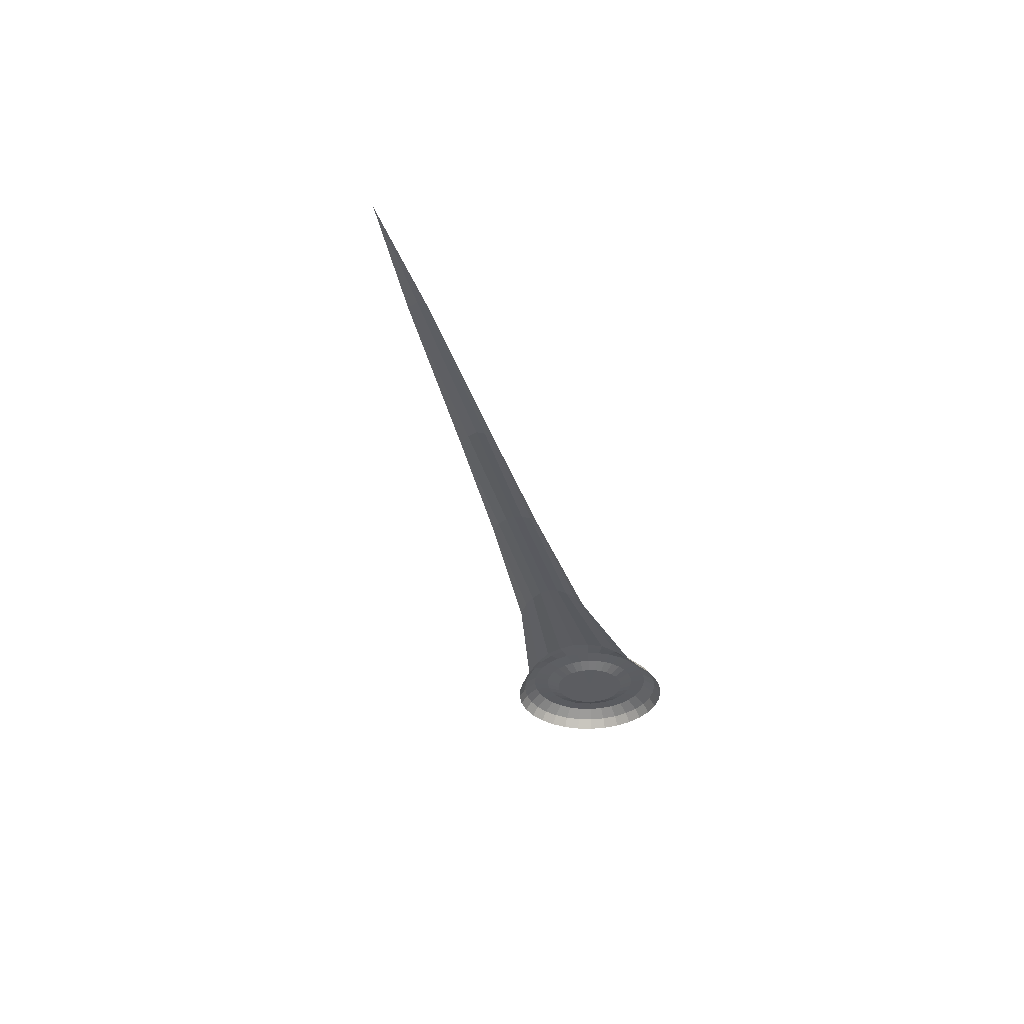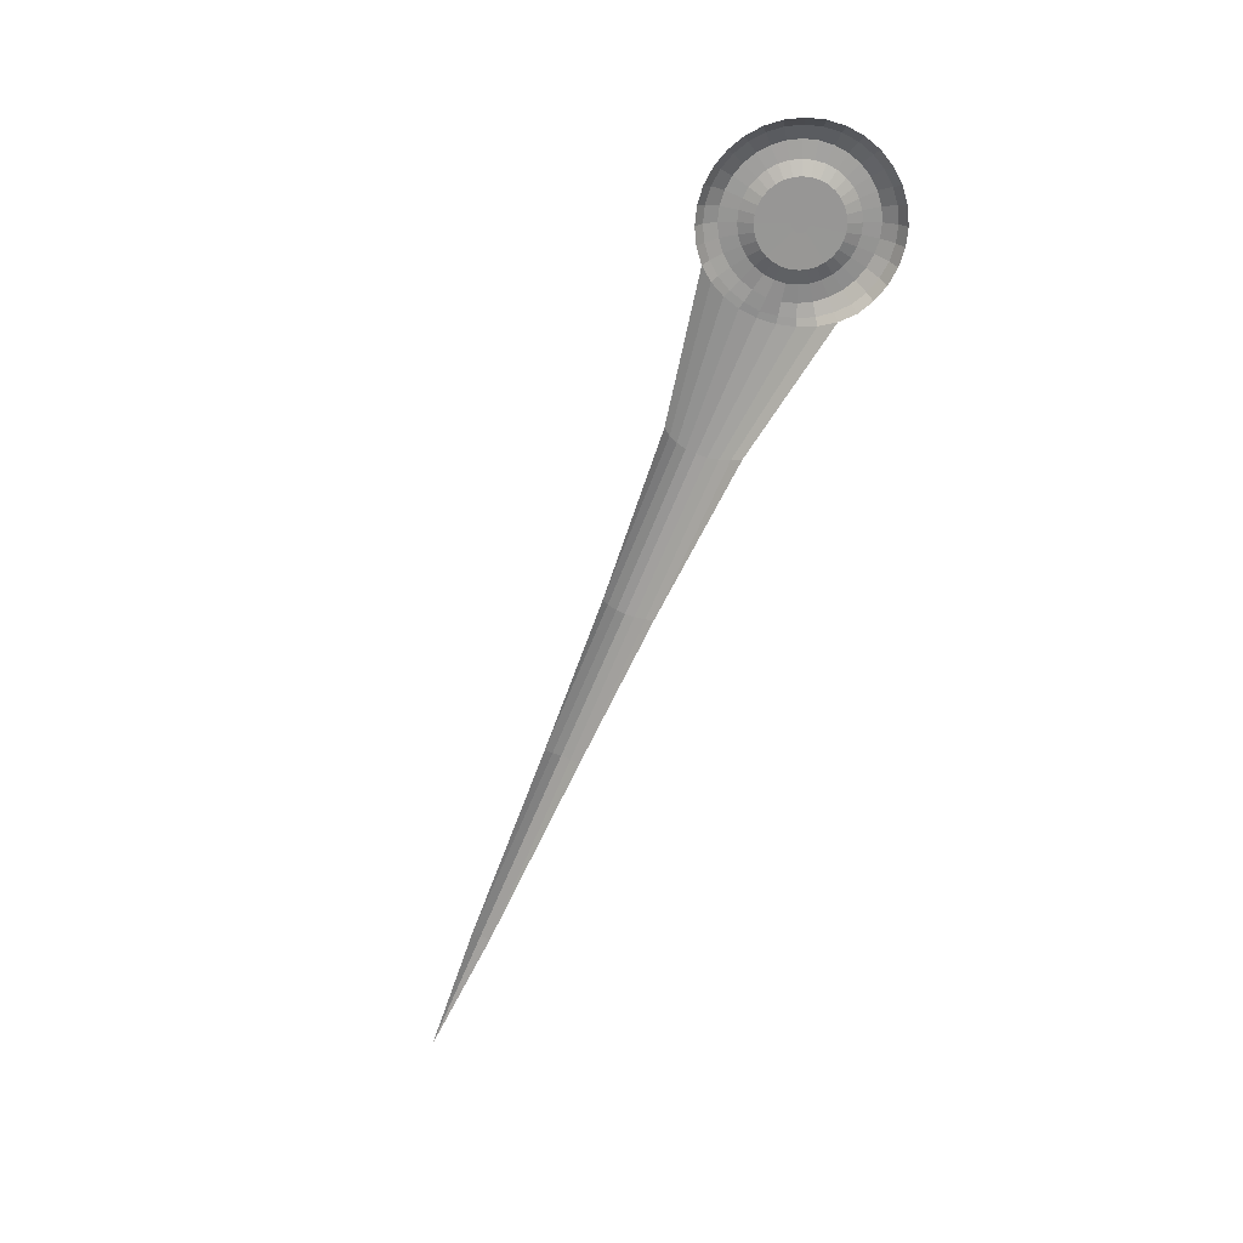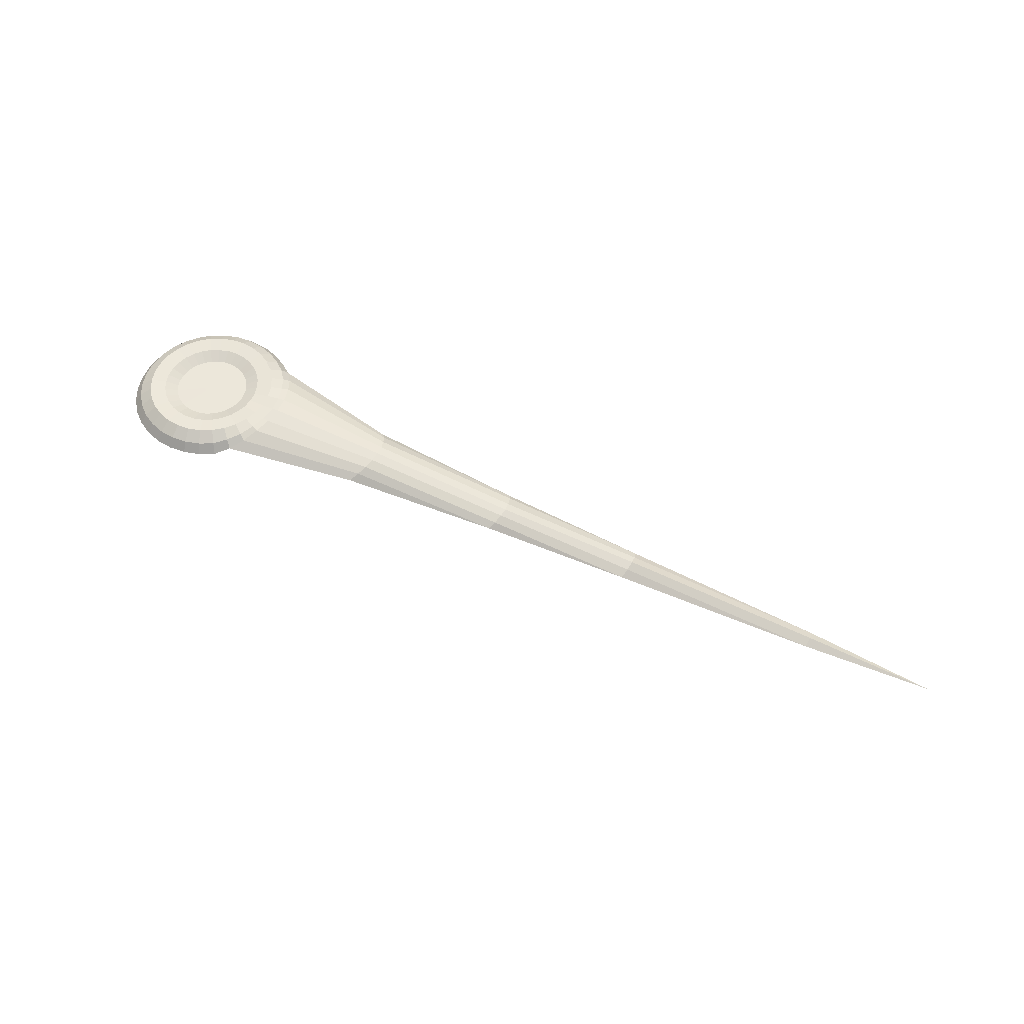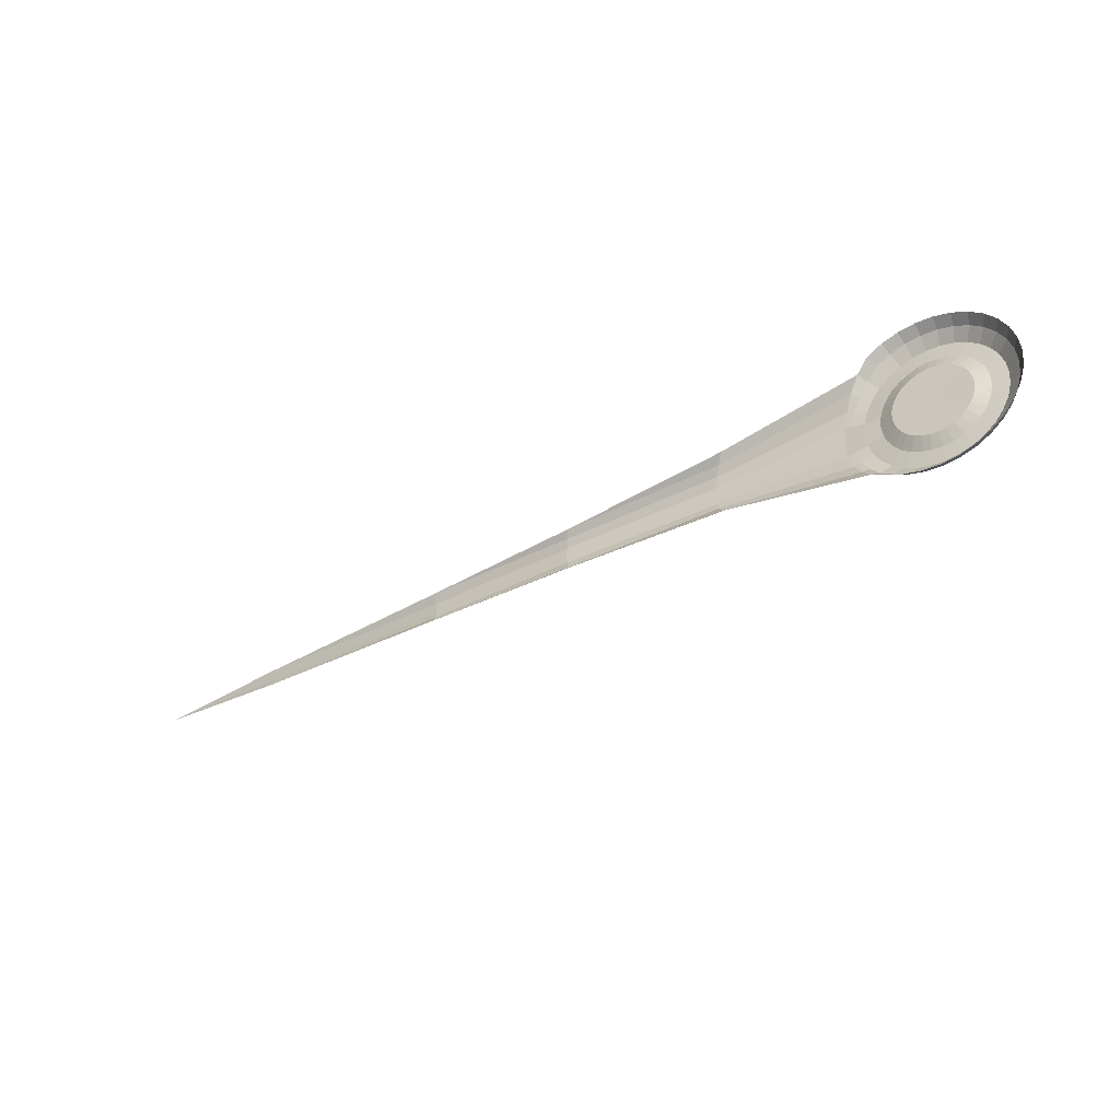
<metadata>
{"format":"obj","ext":"obj","renderer":"f3d","projection":"perspective","resolution":1024,"background":"white","views":[{"elev":-36.4,"azim":-75.3,"up":"+Y"},{"elev":-68.0,"azim":67.3,"up":"+Y"},{"elev":53.7,"azim":-152.9,"up":"+Y"},{"elev":-41.7,"azim":33.2,"up":"+Z"}]}
</metadata>
<code>
o Dial_Circle.001
v -0 0.02685 -0.05736
v -0.01119 0.02685 -0.05626
v -0.02195 0.02685 -0.053
v -0.03187 0.02685 -0.0477
v -0.04056 0.03015 -0.04056
v -0.0477 0.03388 -0.03187
v -0.053 0.03737 -0.02195
v -0.05626 0.03844 -0.01119
v -0.05736 0.03925 -0
v -0.05626 0.03844 0.01119
v -0.053 0.03737 0.02195
v -0.0477 0.03388 0.03187
v -0.04056 0.03015 0.04056
v -0.03187 0.02685 0.0477
v -0.02195 0.02685 0.053
v -0.01119 0.02685 0.05626
v 0 0.02685 0.05736
v 0.01119 0.02685 0.05626
v 0.02195 0.02685 0.053
v 0.03187 0.02685 0.0477
v 0.04056 0.02685 0.04056
v 0.0477 0.02685 0.03187
v 0.053 0.02685 0.02195
v 0.05626 0.02685 0.01119
v 0.05736 0.02685 -0
v 0.05626 0.02685 -0.01119
v 0.053 0.02685 -0.02195
v 0.0477 0.02685 -0.03187
v 0.04056 0.02685 -0.04056
v 0.03187 0.02685 -0.0477
v 0.02195 0.02685 -0.053
v 0.01119 0.02685 -0.05626
v -0 0.0333 -0.05271
v -0.01028 0.0333 -0.05169
v -0.02017 0.0333 -0.04869
v -0.02928 0.0333 -0.04382
v -0.03727 0.03514 -0.03727
v -0.04382 0.03642 -0.02928
v -0.04869 0.03788 -0.02017
v -0.05169 0.03844 -0.01028
v -0.05315 0.0389 -3.7e-05
v -0.05169 0.03844 0.01028
v -0.04869 0.03788 0.02017
v -0.04382 0.03642 0.02928
v -0.03727 0.03514 0.03727
v -0.02928 0.0333 0.04382
v -0.02017 0.0333 0.04869
v -0.01028 0.0333 0.05169
v 0 0.0333 0.05271
v 0.01028 0.0333 0.05169
v 0.02017 0.0333 0.04869
v 0.02928 0.0333 0.04382
v 0.03727 0.0333 0.03727
v 0.04382 0.0333 0.02928
v 0.04869 0.0333 0.02017
v 0.05169 0.0333 0.01028
v 0.05271 0.0333 -0
v 0.05169 0.0333 -0.01028
v 0.04869 0.0333 -0.02017
v 0.04382 0.0333 -0.02928
v 0.03727 0.0333 -0.03727
v 0.02928 0.0333 -0.04382
v 0.02017 0.0333 -0.04869
v 0.01028 0.0333 -0.05169
v -0 0.0387 -0.0446
v -0.008701 0.0387 -0.04374
v -0.01707 0.0387 -0.0412
v -0.02478 0.0387 -0.03708
v -0.03154 0.0387 -0.03154
v -0.03708 0.0387 -0.02478
v -0.0412 0.0387 -0.01707
v -0.04374 0.0387 -0.008701
v -0.0446 0.03784 -0
v -0.04374 0.0387 0.008701
v -0.0412 0.0387 0.01707
v -0.03708 0.0387 0.02478
v -0.03154 0.0387 0.03154
v -0.02478 0.0387 0.03708
v -0.01707 0.0387 0.0412
v -0.008701 0.0387 0.04374
v 0 0.0387 0.0446
v 0.008701 0.0387 0.04374
v 0.01707 0.0387 0.0412
v 0.02478 0.0387 0.03708
v 0.03154 0.0387 0.03154
v 0.03708 0.0387 0.02478
v 0.0412 0.0387 0.01707
v 0.04374 0.0387 0.008701
v 0.0446 0.0387 -0
v 0.04374 0.0387 -0.008701
v 0.0412 0.0387 -0.01707
v 0.03708 0.0387 -0.02478
v 0.03154 0.0387 -0.03154
v 0.02478 0.0387 -0.03708
v 0.01707 0.0387 -0.0412
v 0.008701 0.0387 -0.04374
v -1e-06 0.03783 -0.03404
v -0.006641 0.03783 -0.03338
v -0.01303 0.03783 -0.03144
v -0.01891 0.03783 -0.0283
v -0.02407 0.03783 -0.02407
v -0.0283 0.03783 -0.01891
v -0.03145 0.03783 -0.01302
v -0.03338 0.03783 -0.006637
v -0.03404 0.03783 3e-06
v -0.03338 0.03783 0.006644
v -0.03145 0.03783 0.01303
v -0.0283 0.03783 0.01891
v -0.02407 0.03783 0.02407
v -0.01891 0.03783 0.02831
v -0.01303 0.03783 0.03145
v -0.006641 0.03783 0.03339
v -1e-06 0.03783 0.03404
v 0.00664 0.03783 0.03339
v 0.01311 0.03783 0.03101
v 0.01891 0.03783 0.02831
v 0.02407 0.03783 0.02407
v 0.0283 0.03783 0.01891
v 0.03145 0.03783 0.01303
v 0.03338 0.03783 0.006644
v 0.03404 0.03783 3e-06
v 0.03338 0.03783 -0.006637
v 0.03145 0.03783 -0.01302
v 0.0283 0.03783 -0.01891
v 0.02407 0.03783 -0.02407
v 0.01891 0.03783 -0.0283
v 0.01303 0.03783 -0.03144
v 0.00664 0.03783 -0.03338
v -0 0.03438 -0.02533
v -0.004943 0.03438 -0.02485
v -0.009695 0.03438 -0.02341
v -0.01408 0.03438 -0.02107
v -0.01792 0.03438 -0.01792
v -0.02107 0.03438 -0.01408
v -0.02341 0.03438 -0.009695
v -0.02485 0.03438 -0.004943
v -0.02533 0.03438 -0
v -0.02485 0.03438 0.004943
v -0.02341 0.03438 0.009695
v -0.02107 0.03438 0.01408
v -0.01792 0.03438 0.01792
v -0.01408 0.03438 0.02107
v -0.009695 0.03438 0.02341
v -0.004943 0.03438 0.02485
v 0 0.03438 0.02533
v 0.004943 0.03438 0.02485
v 0.009695 0.03438 0.02341
v 0.01408 0.03438 0.02107
v 0.01792 0.03438 0.01792
v 0.02107 0.03438 0.01408
v 0.02341 0.03438 0.009695
v 0.02485 0.03438 0.004943
v 0.02533 0.03438 -0
v 0.02485 0.03438 -0.004943
v 0.02341 0.03438 -0.009695
v 0.02107 0.03438 -0.01408
v 0.01792 0.03438 -0.01792
v 0.01408 0.03438 -0.02107
v 0.009695 0.03438 -0.02341
v 0.004943 0.03438 -0.02485
v -0 0.03445 -0.005116
v -0.000998 0.03445 -0.005018
v -0.001958 0.03445 -0.004727
v -0.002842 0.03445 -0.004254
v -0.003618 0.03445 -0.003618
v -0.004254 0.03445 -0.002842
v -0.004727 0.03445 -0.001958
v -0.005018 0.03445 -0.000998
v -0.005116 0.03445 -0
v -0.005018 0.03445 0.000998
v -0.004727 0.03445 0.001958
v -0.004254 0.03445 0.002842
v -0.003618 0.03445 0.003618
v -0.002842 0.03445 0.004254
v -0.001958 0.03445 0.004727
v -0.000998 0.03445 0.005018
v -0 0.03445 0.005116
v 0.000998 0.03445 0.005018
v 0.001958 0.03445 0.004727
v 0.002842 0.03445 0.004254
v 0.003618 0.03445 0.003618
v 0.004254 0.03445 0.002842
v 0.004727 0.03445 0.001958
v 0.005018 0.03445 0.000998
v 0.005116 0.03445 -0
v 0.005018 0.03445 -0.000998
v 0.004727 0.03445 -0.001958
v 0.004254 0.03445 -0.002842
v 0.003618 0.03445 -0.003618
v 0.002842 0.03445 -0.004254
v 0.001958 0.03445 -0.004727
v 0.000998 0.03445 -0.005018
v -0 0.03445 -0
v -0.00297 0.03441 0.01493
v -0 0.03441 0.01523
v -0.005827 0.03441 -0.01407
v -0.008459 0.03441 -0.01266
v 0.008459 0.03441 -0.01266
v 0.005827 0.03441 -0.01407
v 0.00297 0.03441 0.01493
v -0.01077 0.03441 -0.01077
v 0.00297 0.03441 -0.01493
v 0.005827 0.03441 0.01407
v -0.01266 0.03441 -0.008459
v -0 0.03441 -0.01523
v 0.008459 0.03441 0.01266
v -0.01407 0.03441 -0.005827
v 0.01077 0.03441 0.01077
v -0.01493 0.03441 -0.00297
v 0.01266 0.03441 0.008459
v -0.01523 0.03441 -0
v 0.01407 0.03441 0.005827
v -0.01493 0.03441 0.00297
v 0.01493 0.03441 0.00297
v -0.01407 0.03441 0.005827
v 0.01523 0.03441 -0
v -0.01266 0.03441 0.008459
v 0.01493 0.03441 -0.00297
v -0.01077 0.03441 0.01077
v 0.01407 0.03441 -0.005827
v -0.008459 0.03441 0.01266
v 0.01266 0.03441 -0.008459
v -0.005827 0.03441 0.01407
v -0.00297 0.03441 -0.01493
v 0.01077 0.03441 -0.01077
v -0.1315 0.02685 -0.02377
v -0.1356 0.03126 -0.01867
v -0.1388 0.0341 -0.01286
v -0.1407 0.03627 -0.006557
v -0.1413 0.03707 -0
v -0.1407 0.03627 0.006557
v -0.1388 0.0341 0.01286
v -0.1356 0.03126 0.01867
v -0.1315 0.02685 0.02377
v -0.2399 0.02685 -0.016
v -0.2425 0.03034 -0.01178
v -0.2442 0.03209 -0.005619
v -0.2447 0.03274 -0
v -0.2442 0.03209 0.005619
v -0.2425 0.03034 0.01178
v -0.2399 0.02685 0.016
v -0.3407 0.02685 -0.01118
v -0.3424 0.0303 -0.005701
v -0.3429 0.03241 -0
v -0.3424 0.0303 0.005701
v -0.3407 0.02685 0.01118
v -0.4738 0.02685 -0.005774
v -0.4743 0.0297 -0
v -0.4738 0.02685 0.005774
v -0.5574 0.02685 -0
f 13 12 44 45
f 27 26 58 59
f 14 13 45 46
f 28 27 59 60
f 15 14 46 47
f 2 1 33 34
f 29 28 60 61
f 16 15 47 48
f 3 2 34 35
f 30 29 61 62
f 17 16 48 49
f 4 3 35 36
f 31 30 62 63
f 18 17 49 50
f 5 4 36 37
f 32 31 63 64
f 19 18 50 51
f 6 5 37 38
f 1 32 64 33
f 20 19 51 52
f 7 6 38 39
f 21 20 52 53
f 8 7 39 40
f 22 21 53 54
f 9 8 40 41
f 23 22 54 55
f 10 9 41 42
f 24 23 55 56
f 11 10 42 43
f 25 24 56 57
f 12 11 43 44
f 26 25 57 58
f 40 39 71 72
f 54 53 85 86
f 41 40 72 73
f 55 54 86 87
f 42 41 73 74
f 56 55 87 88
f 43 42 74 75
f 57 56 88 89
f 44 43 75 76
f 58 57 89 90
f 45 44 76 77
f 59 58 90 91
f 46 45 77 78
f 60 59 91 92
f 47 46 78 79
f 34 33 65 66
f 61 60 92 93
f 48 47 79 80
f 35 34 66 67
f 62 61 93 94
f 49 48 80 81
f 36 35 67 68
f 63 62 94 95
f 50 49 81 82
f 37 36 68 69
f 64 63 95 96
f 51 50 82 83
f 38 37 69 70
f 33 64 96 65
f 52 51 83 84
f 39 38 70 71
f 53 52 84 85
f 75 74 106 107
f 89 88 120 121
f 76 75 107 108
f 90 89 121 122
f 77 76 108 109
f 91 90 122 123
f 78 77 109 110
f 92 91 123 124
f 79 78 110 111
f 66 65 97 98
f 93 92 124 125
f 80 79 111 112
f 67 66 98 99
f 94 93 125 126
f 81 80 112 113
f 68 67 99 100
f 95 94 126 127
f 82 81 113 114
f 69 68 100 101
f 96 95 127 128
f 83 82 114 115
f 70 69 101 102
f 65 96 128 97
f 84 83 115 116
f 71 70 102 103
f 85 84 116 117
f 72 71 103 104
f 86 85 117 118
f 73 72 104 105
f 87 86 118 119
f 74 73 105 106
f 88 87 119 120
f 110 109 141 142
f 124 123 155 156
f 111 110 142 143
f 98 97 129 130
f 125 124 156 157
f 112 111 143 144
f 99 98 130 131
f 126 125 157 158
f 113 112 144 145
f 100 99 131 132
f 127 126 158 159
f 114 113 145 146
f 101 100 132 133
f 128 127 159 160
f 115 114 146 147
f 102 101 133 134
f 97 128 160 129
f 116 115 147 148
f 103 102 134 135
f 117 116 148 149
f 104 103 135 136
f 118 117 149 150
f 105 104 136 137
f 119 118 150 151
f 106 105 137 138
f 120 119 151 152
f 107 106 138 139
f 121 120 152 153
f 108 107 139 140
f 122 121 153 154
f 109 108 140 141
f 123 122 154 155
f 195 194 176 177
f 197 196 163 164
f 199 198 190 191
f 200 195 177 178
f 201 197 164 165
f 202 199 191 192
f 203 200 178 179
f 204 201 165 166
f 205 202 192 161
f 206 203 179 180
f 207 204 166 167
f 208 206 180 181
f 209 207 167 168
f 210 208 181 182
f 211 209 168 169
f 212 210 182 183
f 213 211 169 170
f 214 212 183 184
f 215 213 170 171
f 216 214 184 185
f 217 215 171 172
f 218 216 185 186
f 219 217 172 173
f 220 218 186 187
f 221 219 173 174
f 222 220 187 188
f 223 221 174 175
f 224 205 161 162
f 225 222 188 189
f 194 223 175 176
f 196 224 162 163
f 198 225 189 190
f 193 186 185
f 186 193 187
f 187 193 188
f 188 193 189
f 189 193 190
f 190 193 191
f 191 193 192
f 192 193 161
f 161 193 162
f 162 193 163
f 163 193 164
f 164 193 165
f 165 193 166
f 166 193 167
f 167 193 168
f 168 193 169
f 169 193 170
f 170 193 171
f 171 193 172
f 172 193 173
f 173 193 174
f 174 193 175
f 175 193 176
f 177 176 193
f 177 193 178
f 178 193 179
f 179 193 180
f 180 193 181
f 181 193 182
f 182 193 183
f 183 193 184
f 185 184 193
f 158 157 225 198
f 131 130 224 196
f 144 143 223 194
f 157 156 222 225
f 130 129 205 224
f 143 142 221 223
f 156 155 220 222
f 142 141 219 221
f 155 154 218 220
f 141 140 217 219
f 154 153 216 218
f 140 139 215 217
f 153 152 214 216
f 139 138 213 215
f 152 151 212 214
f 138 137 211 213
f 151 150 210 212
f 137 136 209 211
f 150 149 208 210
f 136 135 207 209
f 149 148 206 208
f 135 134 204 207
f 148 147 203 206
f 129 160 202 205
f 134 133 201 204
f 147 146 200 203
f 160 159 199 202
f 133 132 197 201
f 146 145 195 200
f 159 158 198 199
f 132 131 196 197
f 145 144 194 195
f 9 10 231 230
f 7 8 229 228
f 5 6 227 226
f 12 13 234 233
f 10 11 232 231
f 8 9 230 229
f 6 7 228 227
f 11 12 233 232
f 226 227 235
f 233 234 241
f 231 232 240 239
f 229 230 238 237
f 227 228 236 235
f 232 233 241 240
f 230 231 239 238
f 228 229 237 236
f 239 240 246 245
f 237 238 244 243
f 238 239 245 244
f 236 237 243 242
f 244 245 249 248
f 245 246 249
f 243 244 248 247
f 248 250 247
f 240 241 246
f 235 236 242
f 248 249 250
f 242 243 247

</code>
